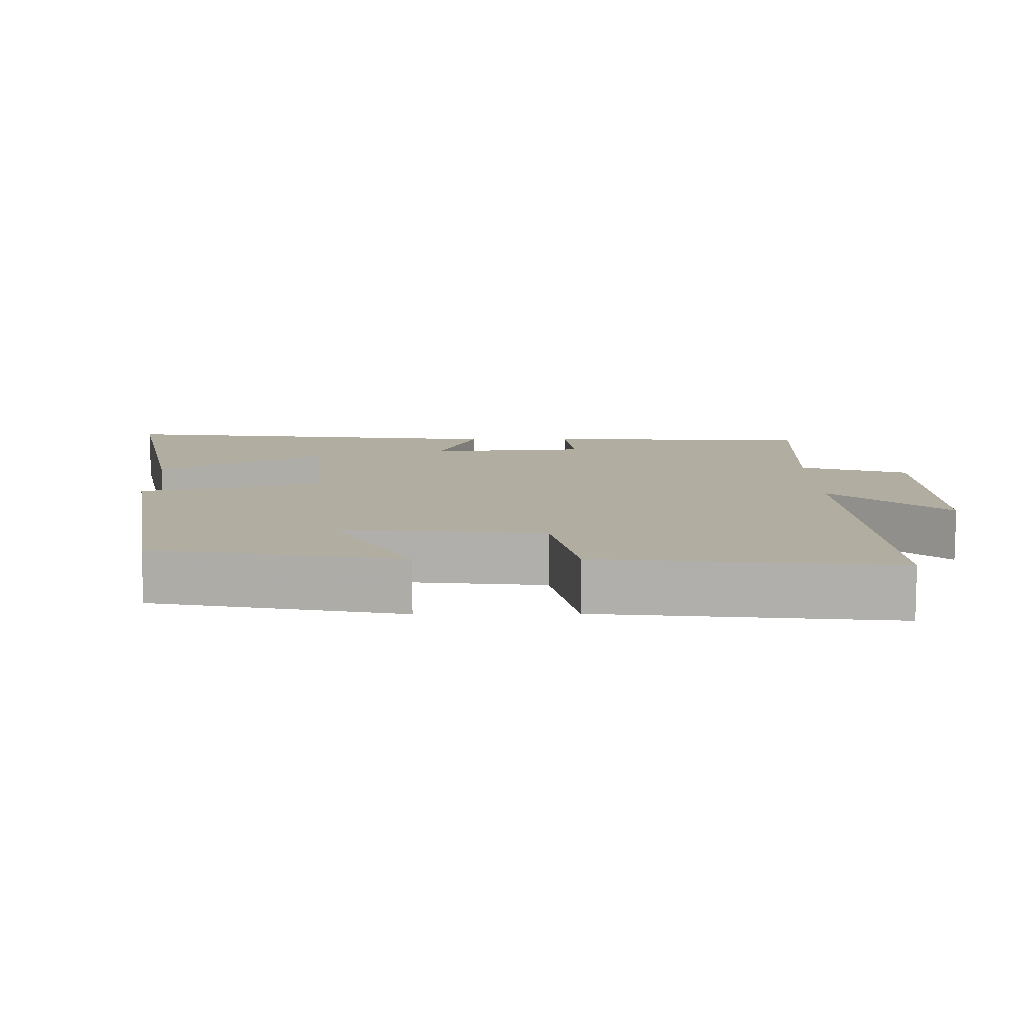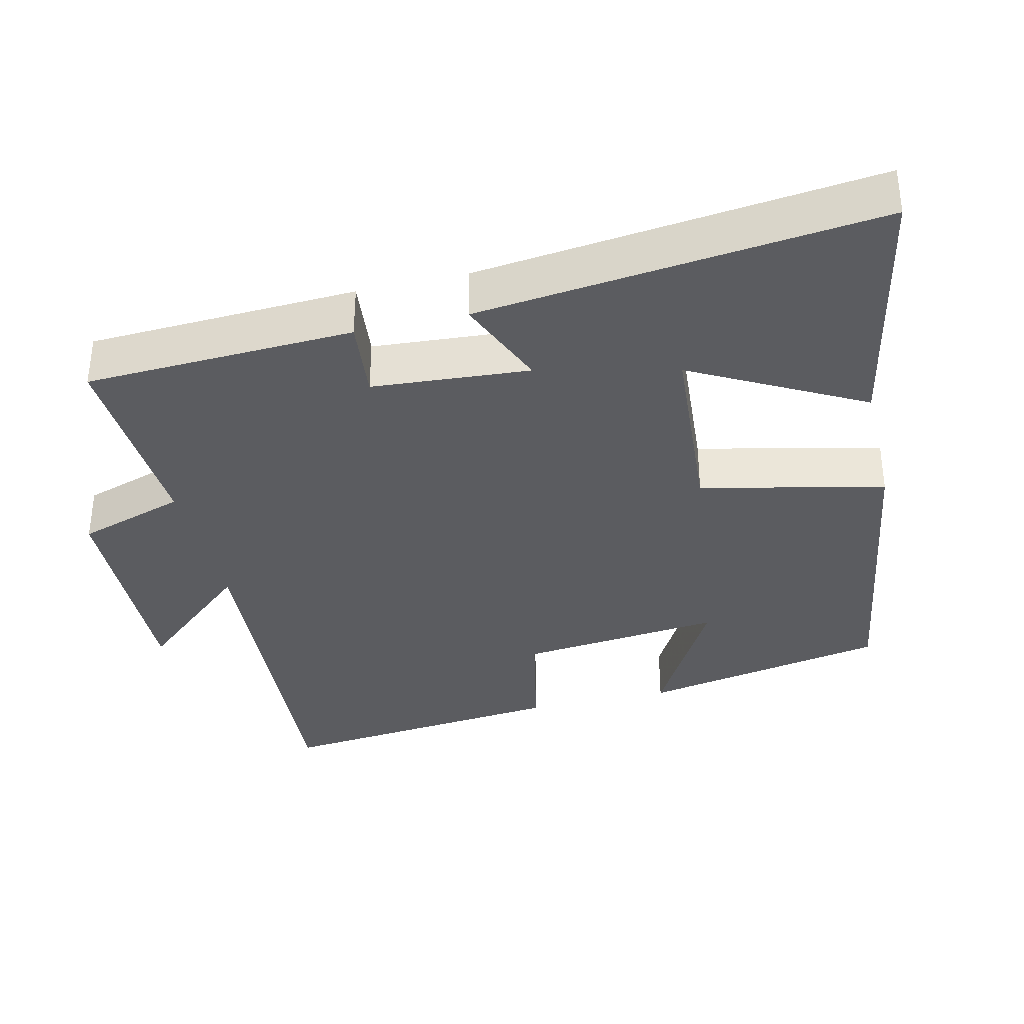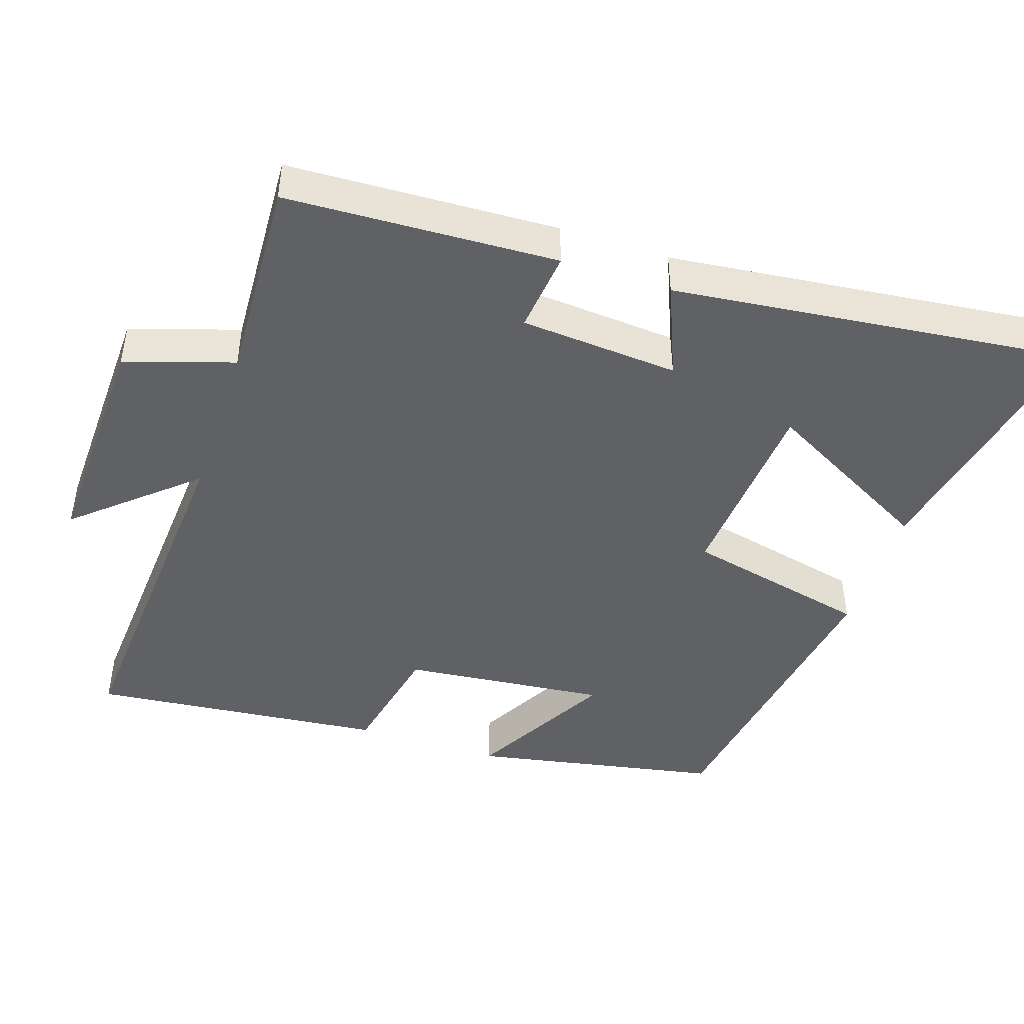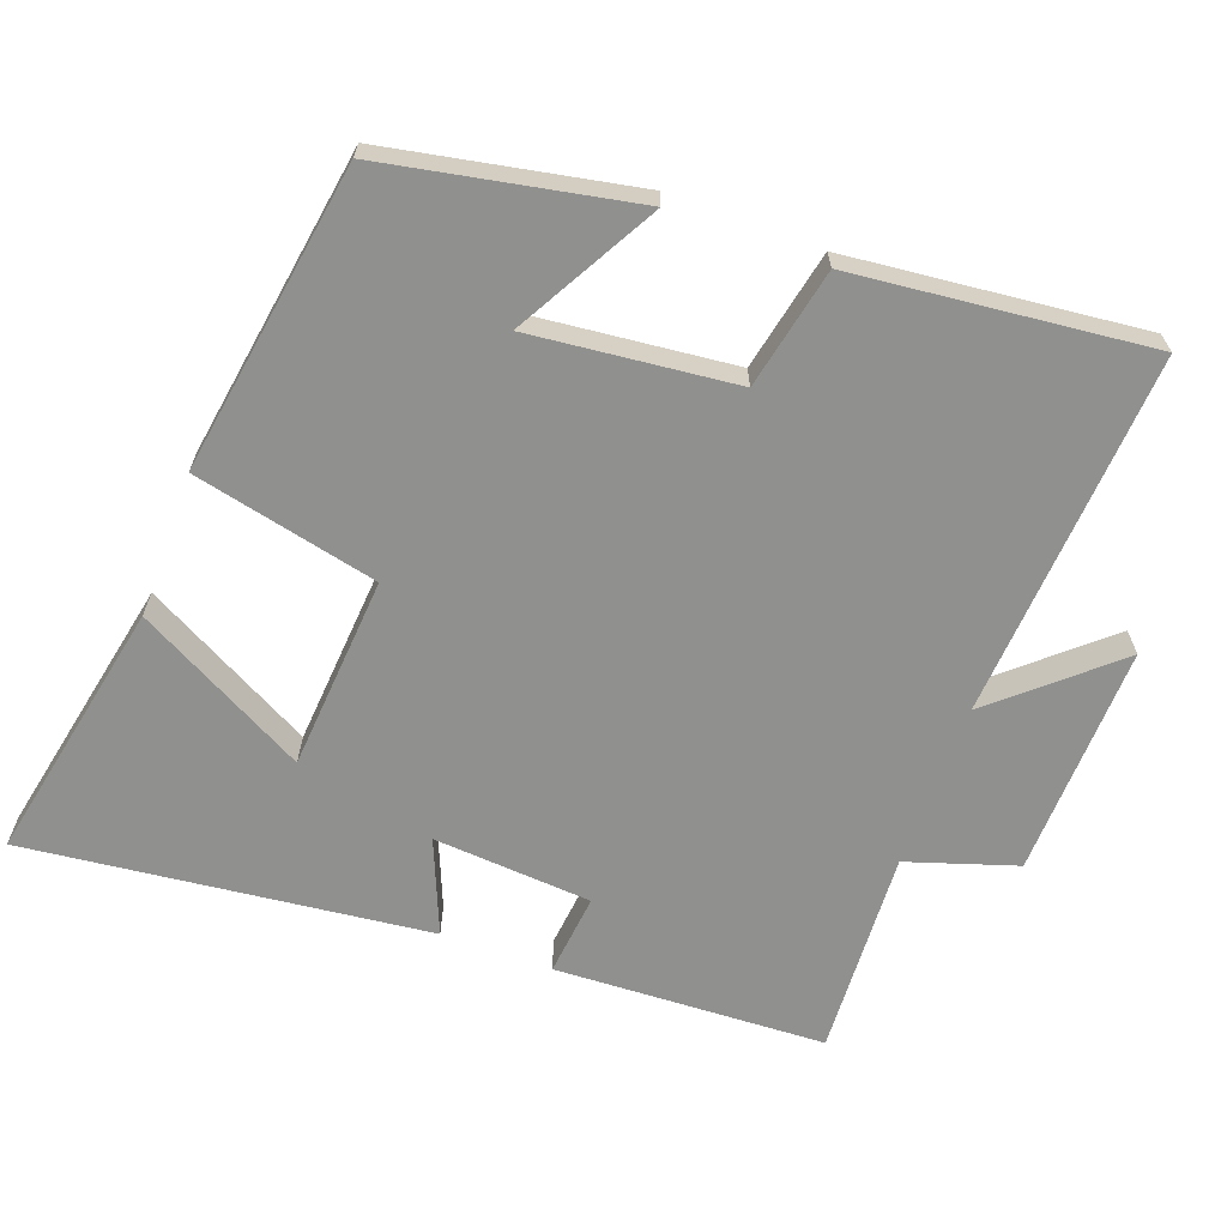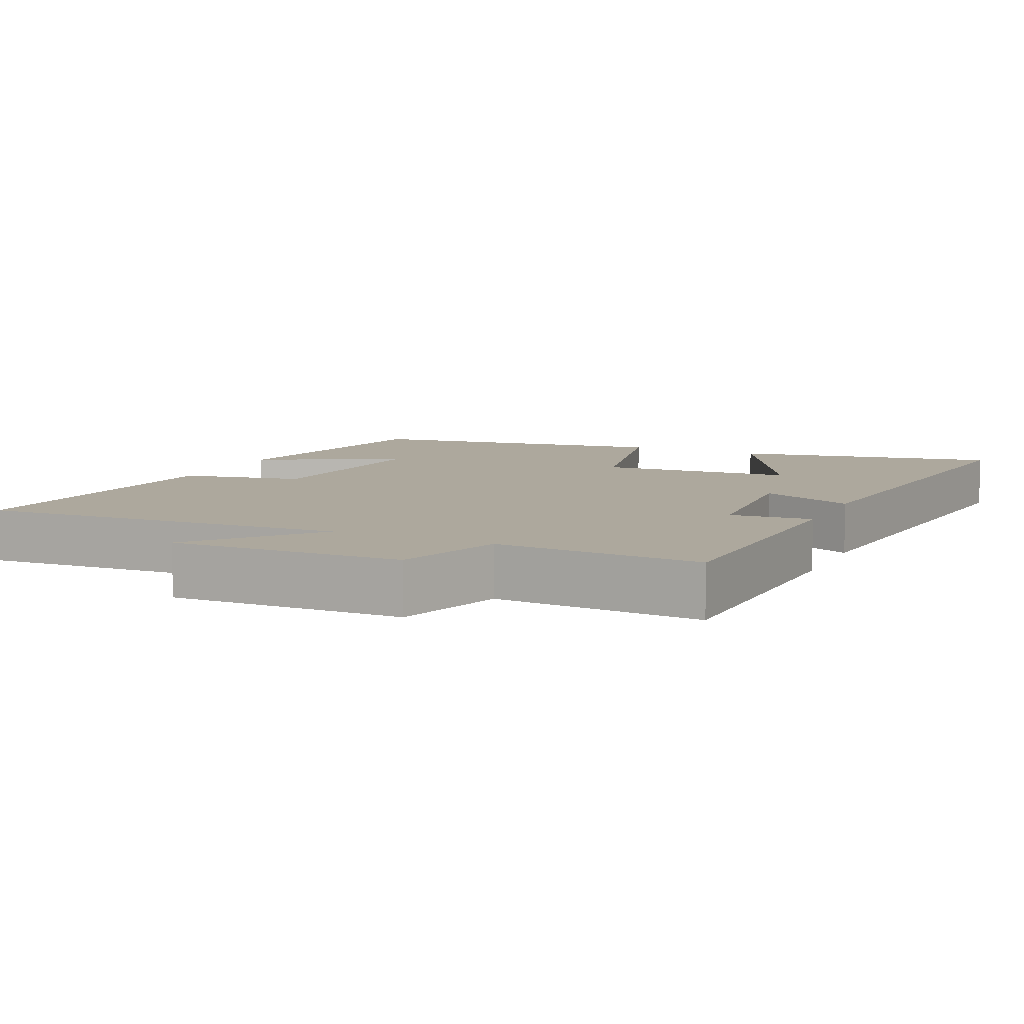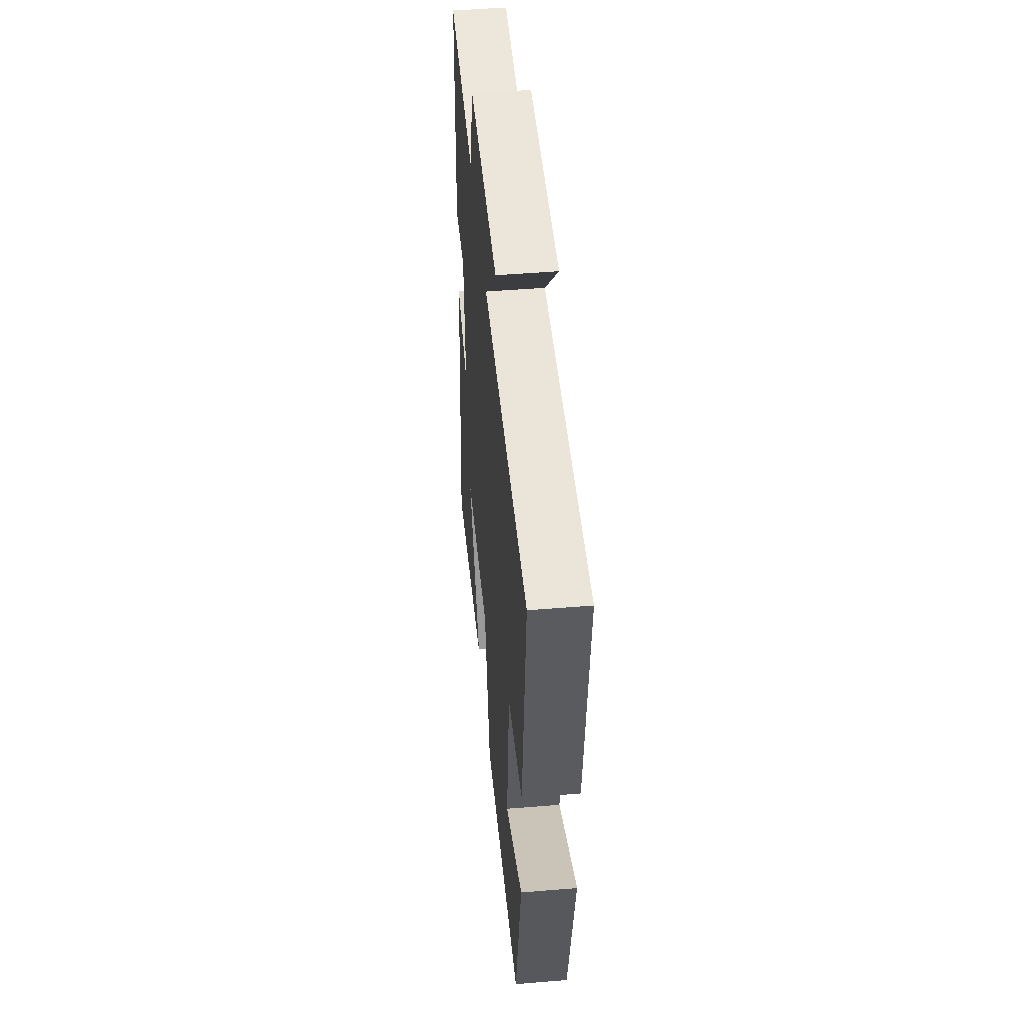
<metadata>
{"format":"obj","ext":"obj","renderer":"f3d","projection":"perspective","resolution":1024,"background":"white","views":[{"elev":10.5,"azim":-90.7,"up":"+Y"},{"elev":-35.2,"azim":103.3,"up":"+Y"},{"elev":-45.5,"azim":71.6,"up":"+Y"},{"elev":-65.5,"azim":-110.2,"up":"+Y"},{"elev":8.7,"azim":24.8,"up":"+Y"},{"elev":49.4,"azim":-95.2,"up":"+Z"}]}
</metadata>
<code>
v 0.483 0.07 0.515
v 0.5 0.07 0.139
v 0.386 0.07 0.151
v 0.37 0.07 -0.069
v 0.5 0.07 -0.015
v 0.564 0.07 -0.574
v 0.197 0.07 -0.5
v 0.325 0.07 -0.263
v 0.055 0.07 -0.243
v -0.003 0.07 -0.5
v -0.433 0.07 -0.433
v -0.5 0.07 -0.087
v -0.303 0.07 -0.196
v -0.333 0.07 0.088
v -0.5 0.07 0.123
v -0.543 0.07 0.534
v -0.034 0.07 0.5
v -0.175 0.07 0.661
v 0.147 0.07 0.651
v 0.196 0.07 0.5
v 0.483 0 0.515
v 0.5 0 0.139
v 0.386 0 0.151
v 0.37 0 -0.069
v 0.5 0 -0.015
v 0.564 0 -0.574
v 0.197 0 -0.5
v 0.325 0 -0.263
v 0.055 0 -0.243
v -0.003 0 -0.5
v -0.433 0 -0.433
v -0.5 0 -0.087
v -0.303 0 -0.196
v -0.333 0 0.088
v -0.5 0 0.123
v -0.543 0 0.534
v -0.034 0 0.5
v -0.175 0 0.661
v 0.147 0 0.651
v 0.196 0 0.5
f 17 18 19 20
f 14 15 16 17
f 13 14 17 20
f 10 11 12 13
f 9 10 13 20
f 8 9 20
f 5 6 7 8
f 4 5 8
f 3 4 8 20
f 1 2 3 20
f 40 39 38 37
f 37 36 35 34
f 40 37 34 33
f 33 32 31 30
f 40 33 30 29
f 40 29 28
f 28 27 26 25
f 28 25 24
f 40 28 24 23
f 40 23 22 21
f 1 21 22 2
f 2 22 23 3
f 3 23 24 4
f 4 24 25 5
f 5 25 26 6
f 6 26 27 7
f 7 27 28 8
f 8 28 29 9
f 9 29 30 10
f 10 30 31 11
f 11 31 32 12
f 12 32 33 13
f 13 33 34 14
f 14 34 35 15
f 15 35 36 16
f 16 36 37 17
f 17 37 38 18
f 18 38 39 19
f 19 39 40 20
f 20 40 21 1

</code>
